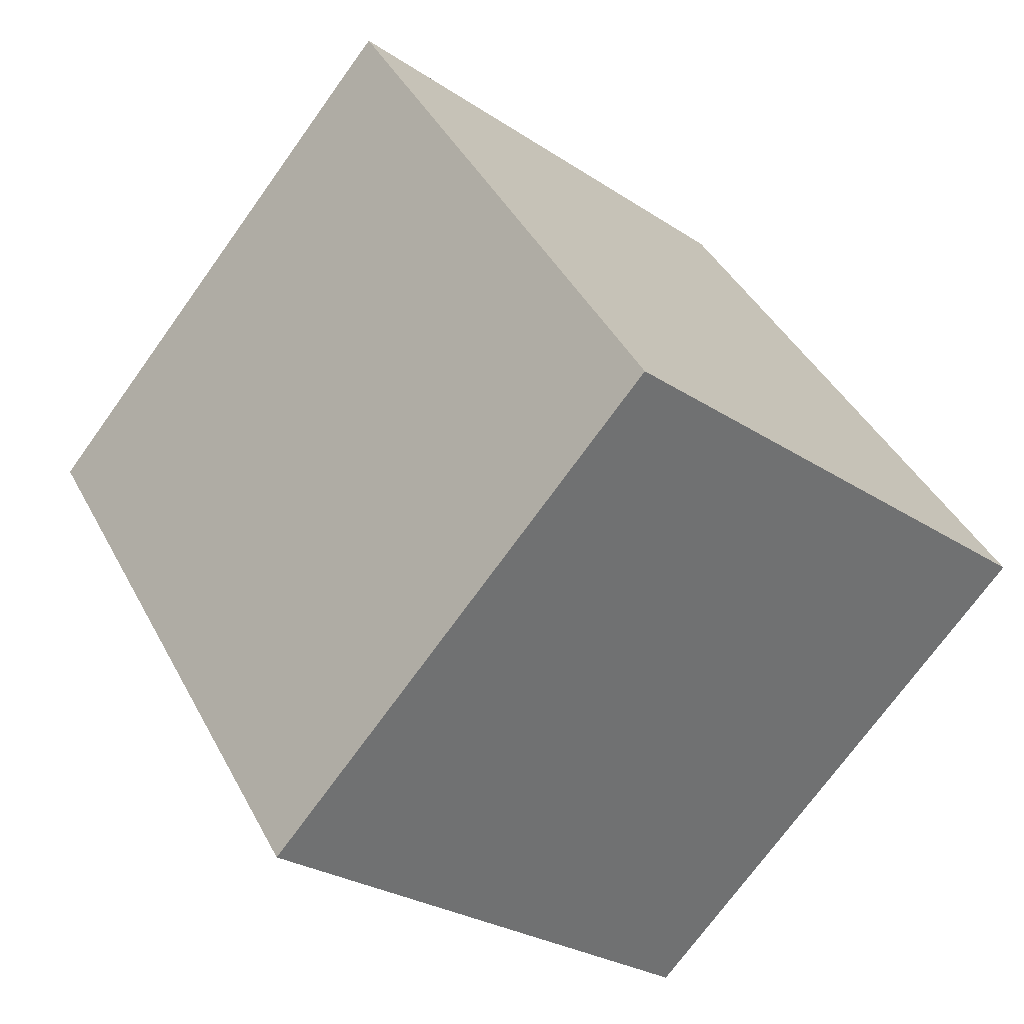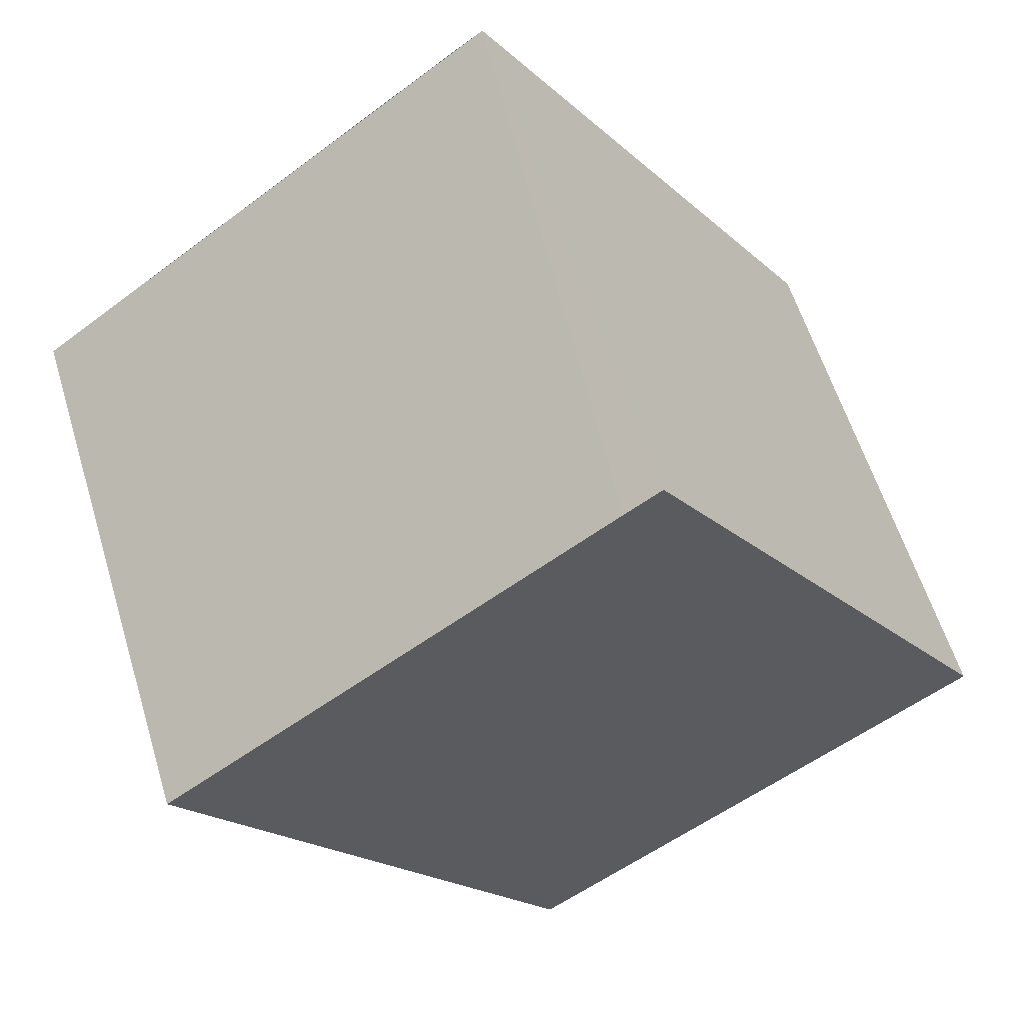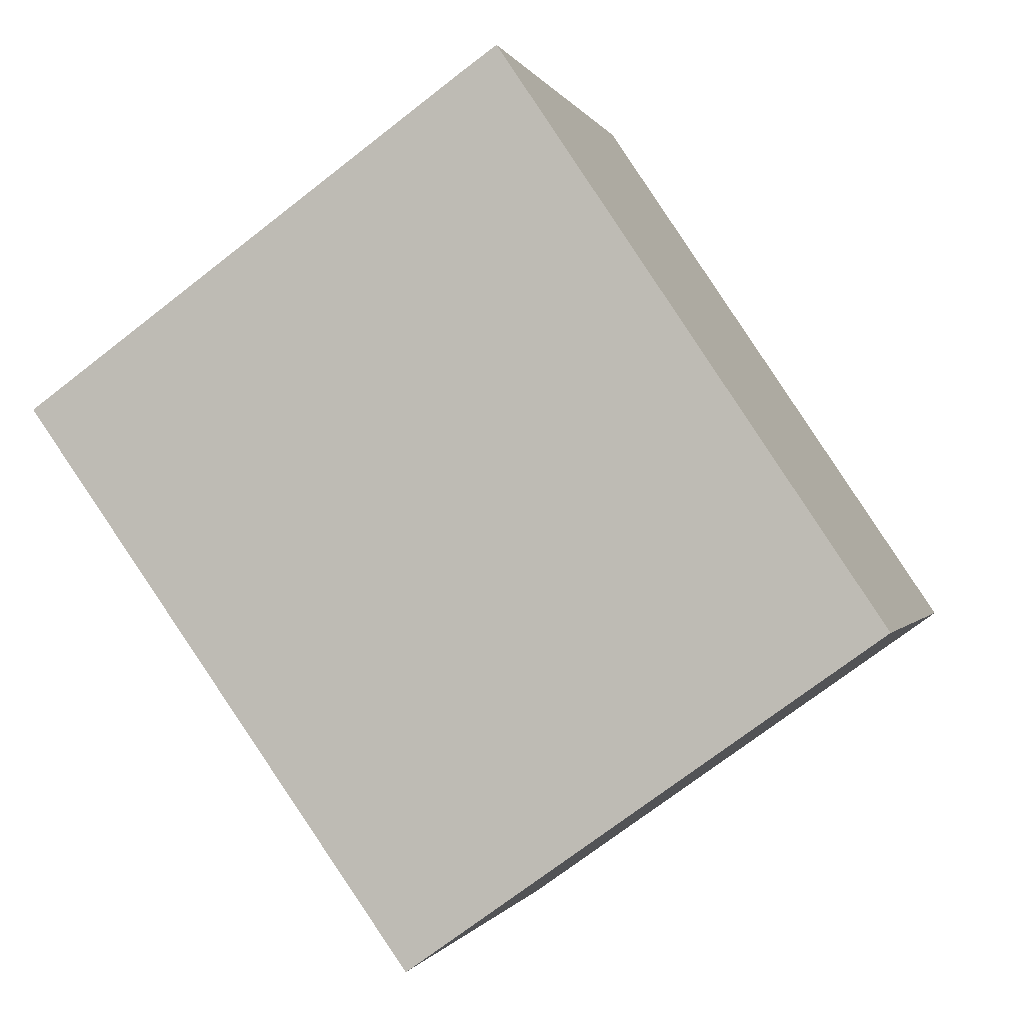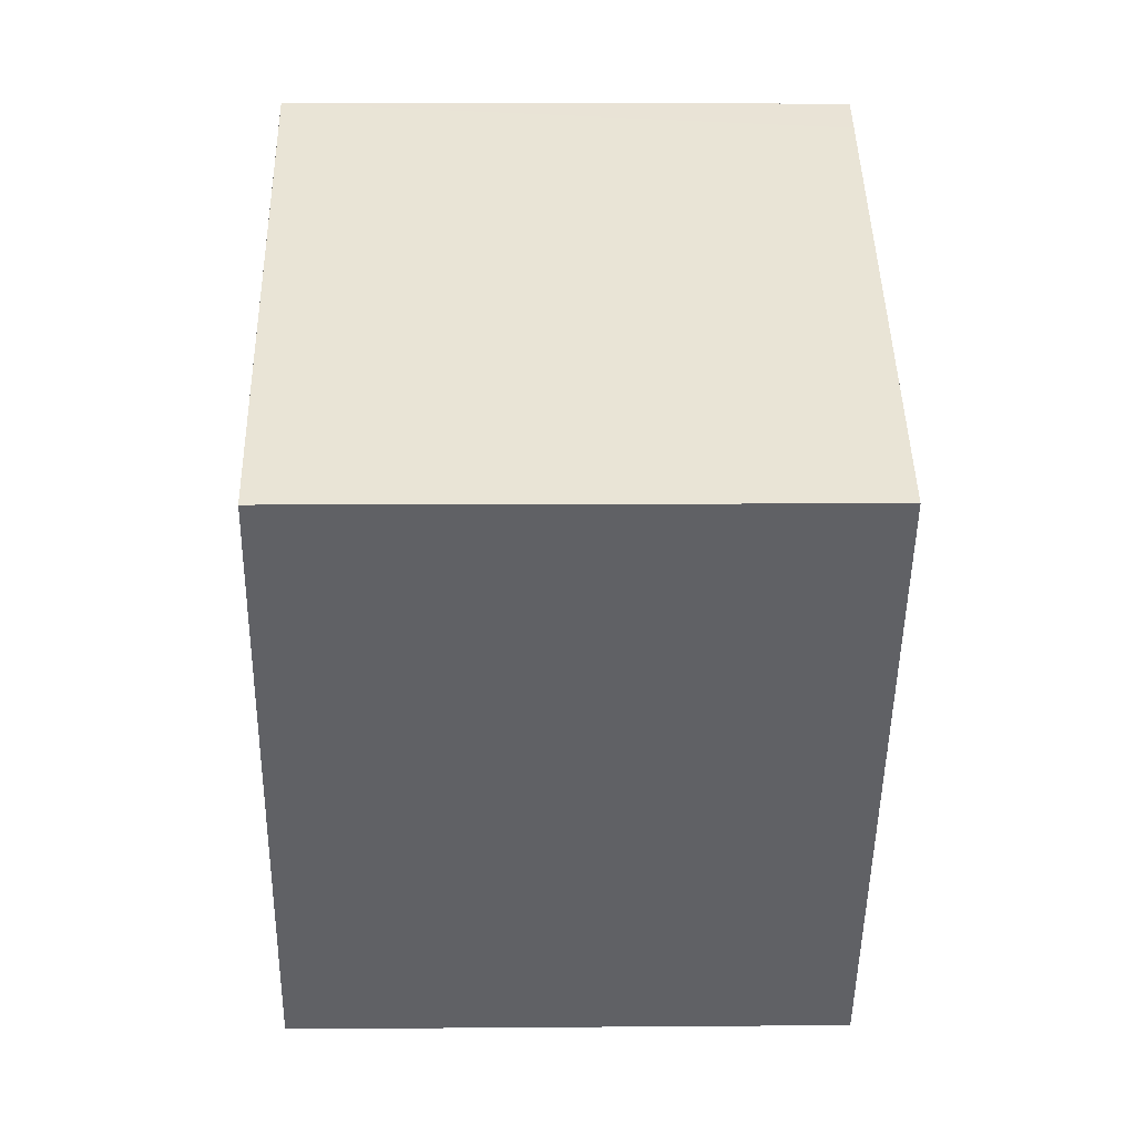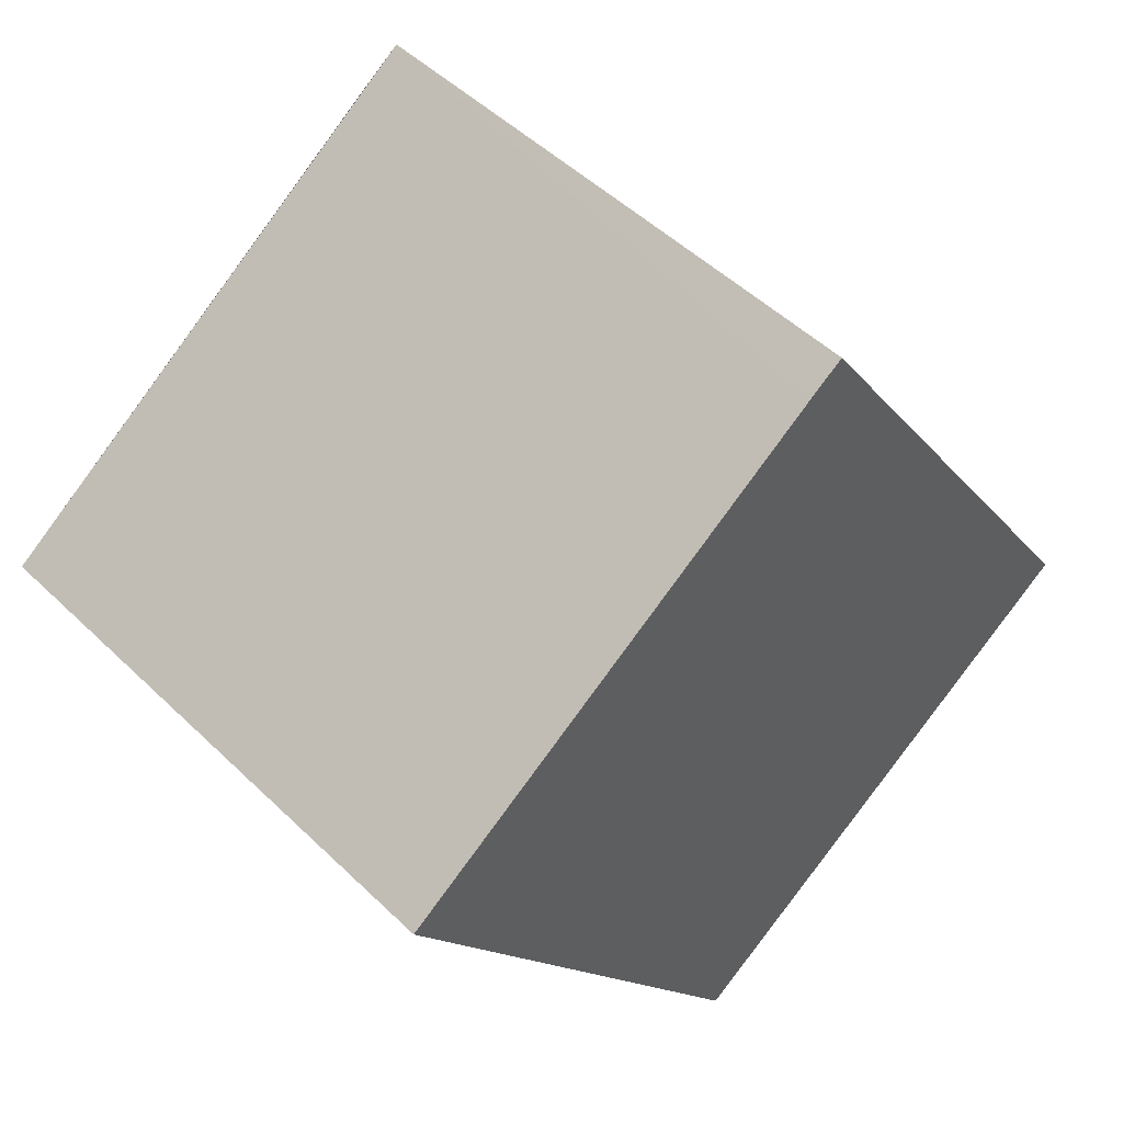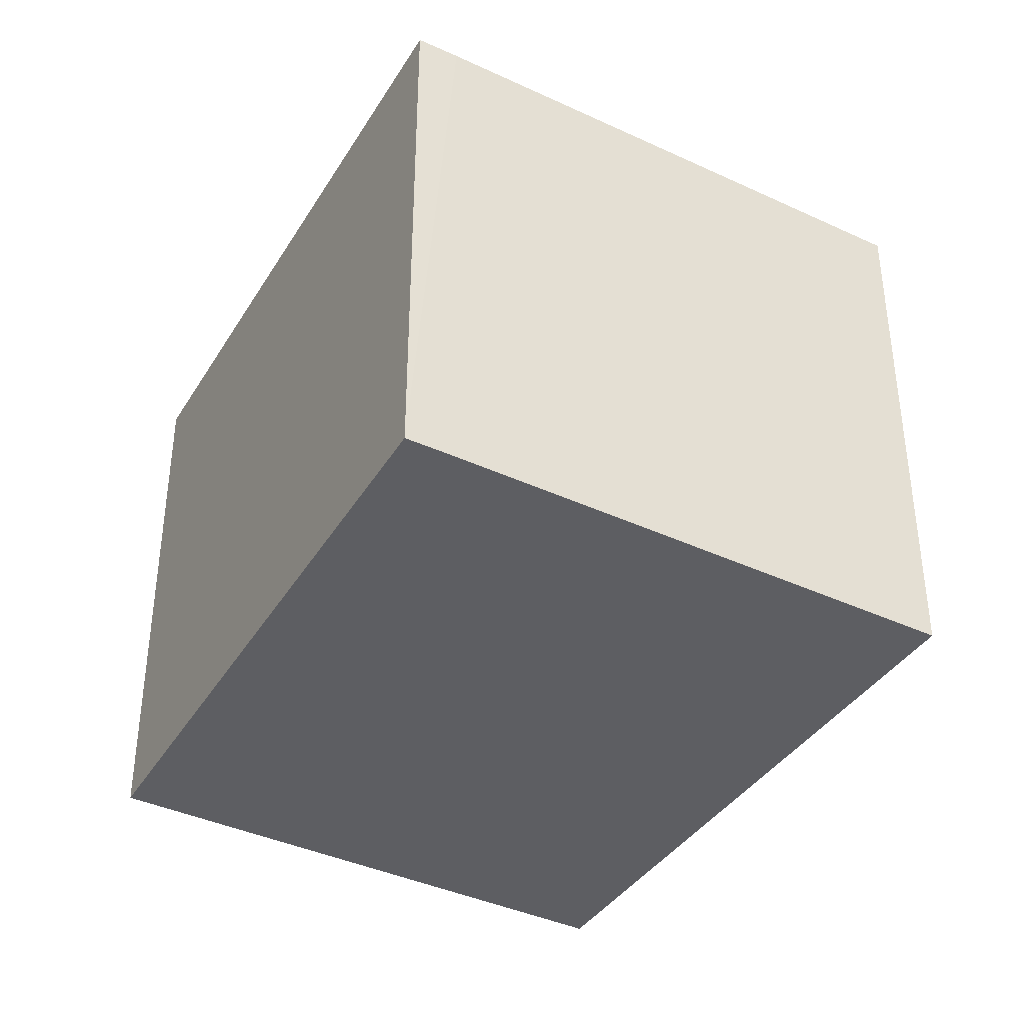
<metadata>
{"format":"obj","ext":"obj","renderer":"f3d","projection":"perspective","resolution":1024,"background":"white","views":[{"elev":-26.9,"azim":-135.9,"up":"+Z"},{"elev":58.8,"azim":163.1,"up":"+Z"},{"elev":-0.4,"azim":-166.0,"up":"+Z"},{"elev":6.7,"azim":88.6,"up":"+Z"},{"elev":49.5,"azim":136.7,"up":"+Z"},{"elev":-39.4,"azim":5.5,"up":"+Y"}]}
</metadata>
<code>
v  2.206 2.612 -1.577
v  1.946 2.612 2.54
v  4.06 2.612 1.023
v  1.777 2.612 2.658
v  0 2.612 1.599e-16
v  0 0 0
v  1.777 -1.628e-16 2.658
v  4.06 -6.264e-17 1.023
v  1.946 -1.555e-16 2.54
v  2.206 9.656e-17 -1.577
g defaultobject
f 1 2 3
f 2 1 4
f 4 1 5
f 6 4 5
f 4 6 7
f 7 2 4
f 2 7 3
f 3 7 8
f 8 7 9
f 8 1 3
f 1 8 10
f 10 5 1
f 5 10 6
f 10 7 6
f 7 10 8
f 7 8 9

</code>
